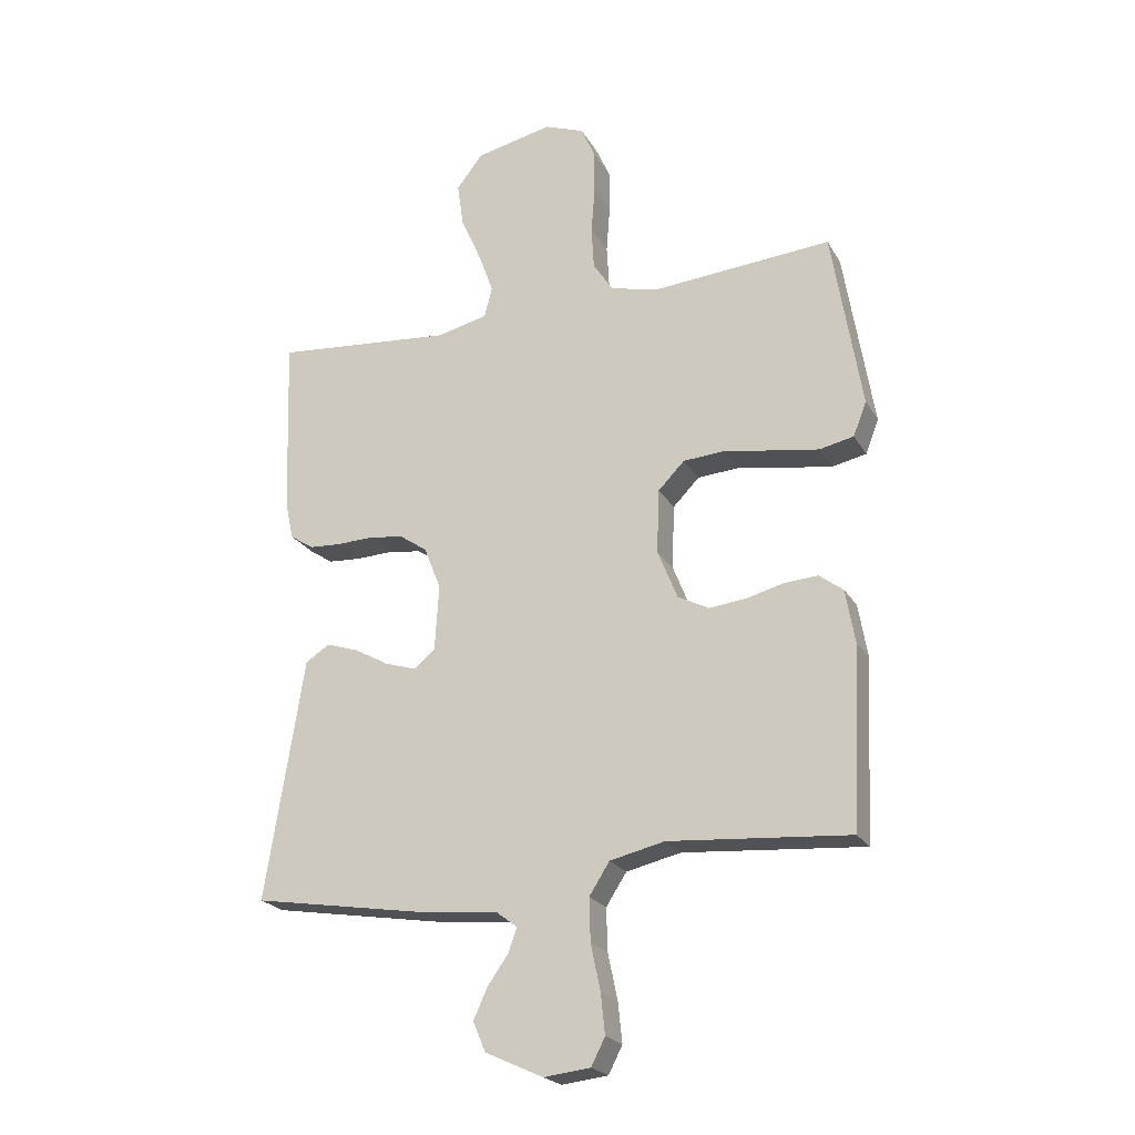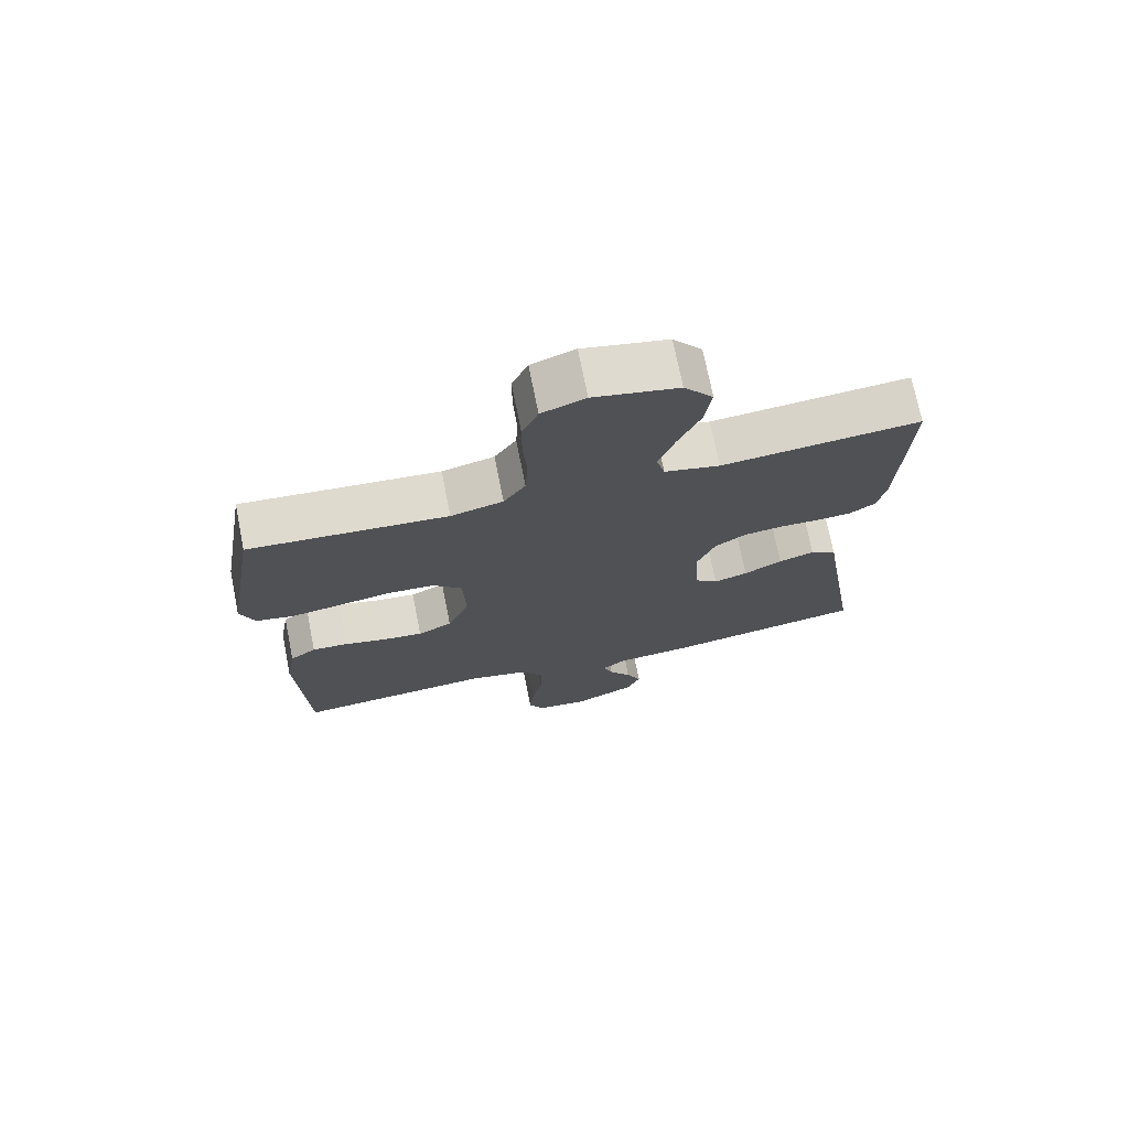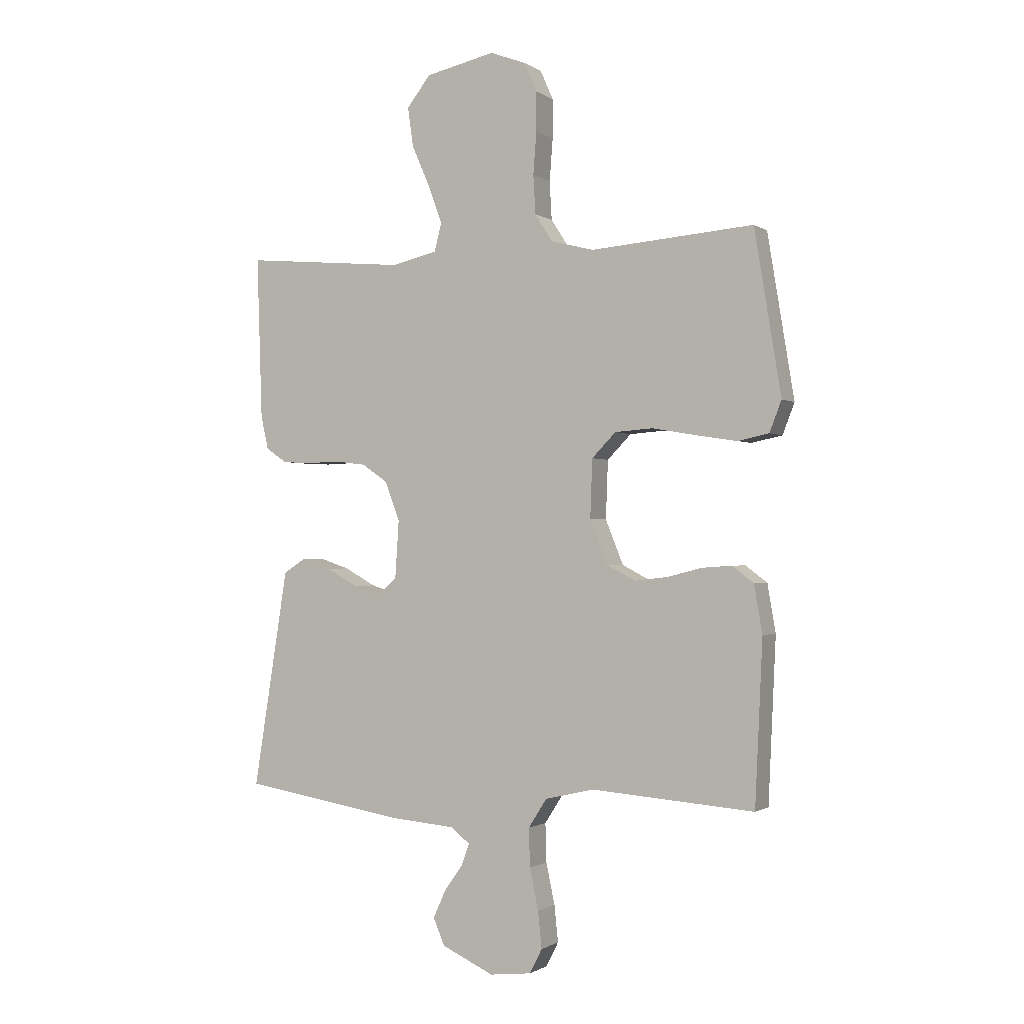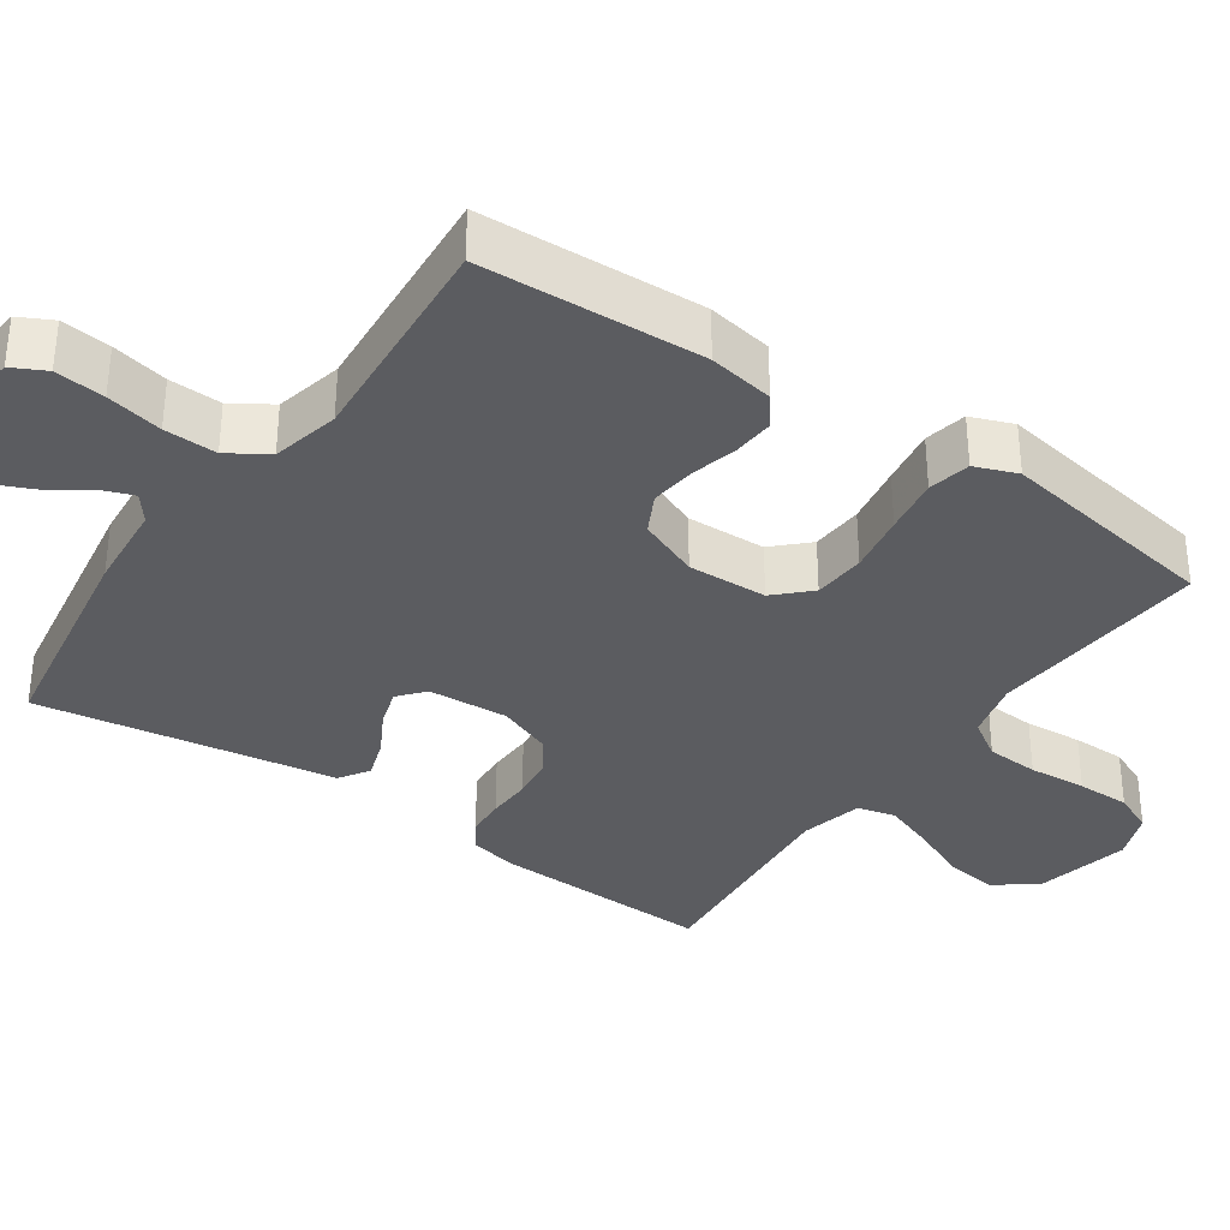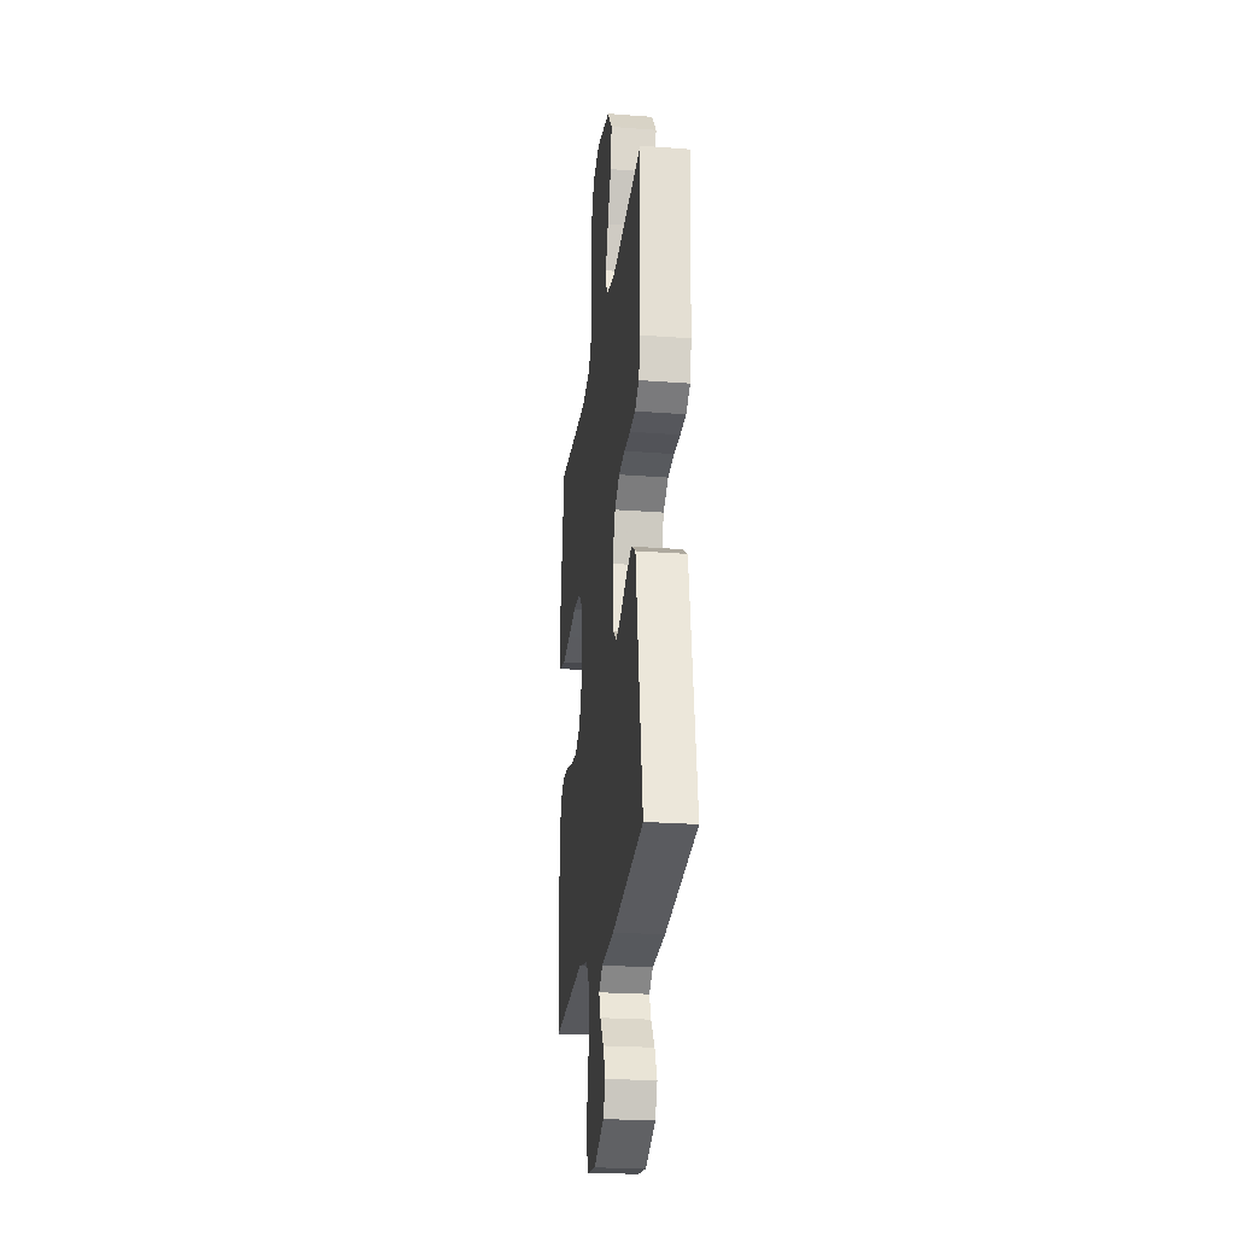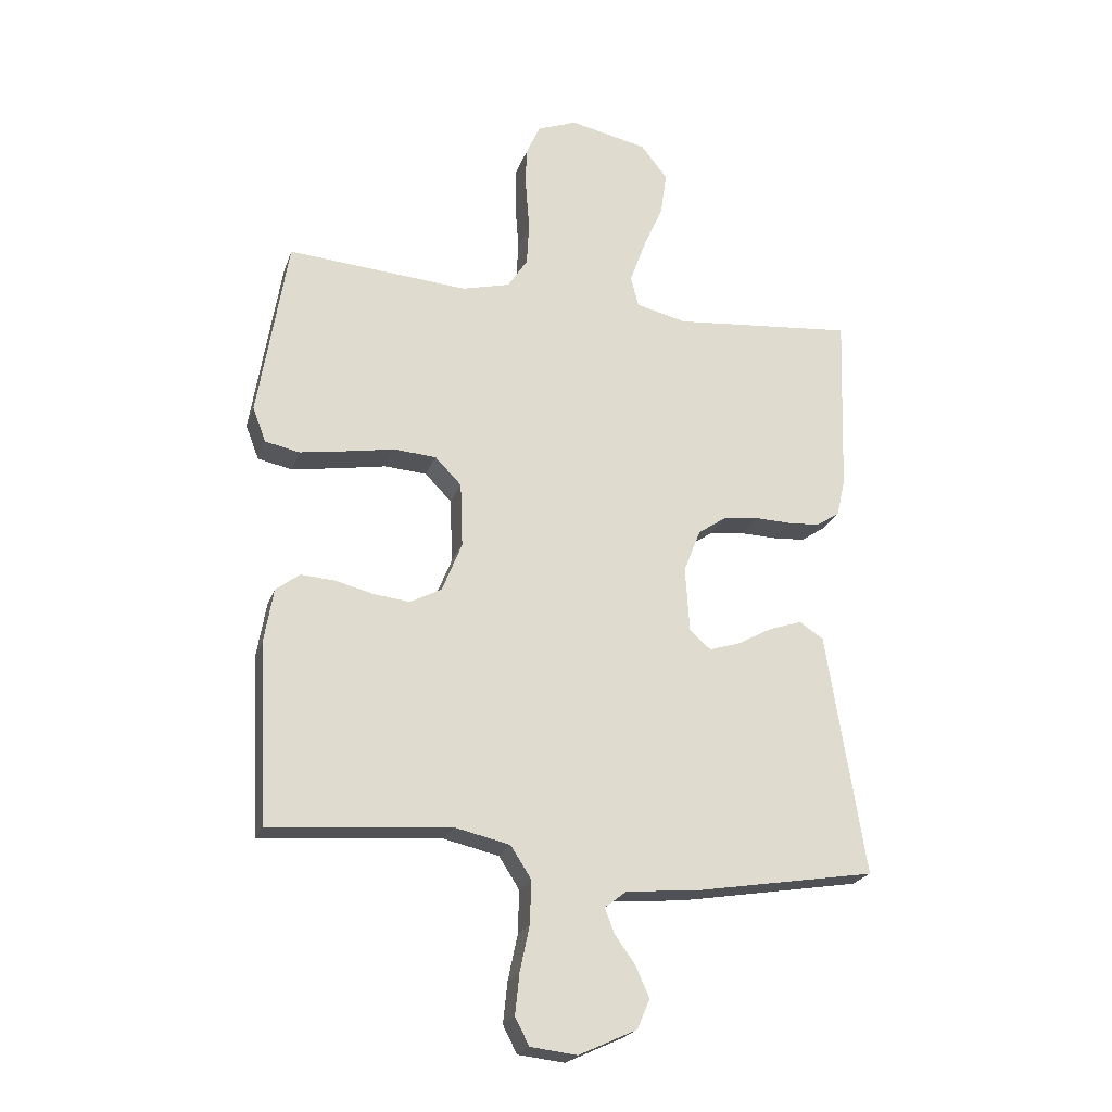
<metadata>
{"format":"obj","ext":"obj","renderer":"f3d","projection":"perspective","resolution":1024,"background":"white","views":[{"elev":-22.4,"azim":-157.2,"up":"+Z"},{"elev":72.9,"azim":-11.3,"up":"+Z"},{"elev":-1.1,"azim":-154.2,"up":"+Z"},{"elev":-34.7,"azim":-124.7,"up":"+Y"},{"elev":-24.4,"azim":82.8,"up":"+Z"},{"elev":-22.3,"azim":-16.4,"up":"+Z"}]}
</metadata>
<code>
v 0.5 0.07 -0.5
v 0.2 0.07 -0.549
v 0.081 0.07 -0.559
v 0.045 0.07 -0.587
v 0.06 0.07 -0.627
v 0.094 0.07 -0.675
v 0.117 0.07 -0.726
v 0.096 0.07 -0.775
v 0 0.07 -0.819
v -0.077 0.07 -0.81
v -0.1 0.07 -0.765
v -0.093 0.07 -0.698
v -0.077 0.07 -0.622
v -0.075 0.07 -0.551
v -0.109 0.07 -0.498
v -0.2 0.07 -0.477
v -0.5 0.07 -0.5
v -0.514 0.07 -0.2
v -0.499 0.07 -0.112
v -0.459 0.07 -0.082
v -0.404 0.07 -0.086
v -0.341 0.07 -0.102
v -0.28 0.07 -0.109
v -0.228 0.07 -0.082
v -0.195 0.07 0
v -0.199 0.07 0.107
v -0.243 0.07 0.152
v -0.313 0.07 0.157
v -0.394 0.07 0.143
v -0.47 0.07 0.131
v -0.527 0.07 0.143
v -0.549 0.07 0.2
v -0.5 0.07 0.5
v -0.2 0.07 0.476
v -0.121 0.07 0.496
v -0.088 0.07 0.547
v -0.084 0.07 0.618
v -0.09 0.07 0.696
v -0.09 0.07 0.768
v -0.066 0.07 0.822
v 0 0.07 0.847
v 0.128 0.07 0.819
v 0.172 0.07 0.763
v 0.162 0.07 0.691
v 0.128 0.07 0.613
v 0.103 0.07 0.544
v 0.116 0.07 0.493
v 0.2 0.07 0.473
v 0.5 0.07 0.5
v 0.49 0.07 0.2
v 0.476 0.07 0.138
v 0.437 0.07 0.112
v 0.384 0.07 0.109
v 0.324 0.07 0.111
v 0.266 0.07 0.104
v 0.219 0.07 0.072
v 0.191 0.07 0
v 0.198 0.07 -0.108
v 0.233 0.07 -0.138
v 0.284 0.07 -0.122
v 0.342 0.07 -0.09
v 0.396 0.07 -0.072
v 0.436 0.07 -0.098
v 0.452 0.07 -0.2
v 0.5 0 -0.5
v 0.2 0 -0.549
v 0.081 0 -0.559
v 0.045 0 -0.587
v 0.06 0 -0.627
v 0.094 0 -0.675
v 0.117 0 -0.726
v 0.096 0 -0.775
v 0 0 -0.819
v -0.077 0 -0.81
v -0.1 0 -0.765
v -0.093 0 -0.698
v -0.077 0 -0.622
v -0.075 0 -0.551
v -0.109 0 -0.498
v -0.2 0 -0.477
v -0.5 0 -0.5
v -0.514 0 -0.2
v -0.499 0 -0.112
v -0.459 0 -0.082
v -0.404 0 -0.086
v -0.341 0 -0.102
v -0.28 0 -0.109
v -0.228 0 -0.082
v -0.195 0 0
v -0.199 0 0.107
v -0.243 0 0.152
v -0.313 0 0.157
v -0.394 0 0.143
v -0.47 0 0.131
v -0.527 0 0.143
v -0.549 0 0.2
v -0.5 0 0.5
v -0.2 0 0.476
v -0.121 0 0.496
v -0.088 0 0.547
v -0.084 0 0.618
v -0.09 0 0.696
v -0.09 0 0.768
v -0.066 0 0.822
v 0 0 0.847
v 0.128 0 0.819
v 0.172 0 0.763
v 0.162 0 0.691
v 0.128 0 0.613
v 0.103 0 0.544
v 0.116 0 0.493
v 0.2 0 0.473
v 0.5 0 0.5
v 0.49 0 0.2
v 0.476 0 0.138
v 0.437 0 0.112
v 0.384 0 0.109
v 0.324 0 0.111
v 0.266 0 0.104
v 0.219 0 0.072
v 0.191 0 0
v 0.198 0 -0.108
v 0.233 0 -0.138
v 0.284 0 -0.122
v 0.342 0 -0.09
v 0.396 0 -0.072
v 0.436 0 -0.098
v 0.452 0 -0.2
f 61 62 63 64
f 60 61 64 1
f 59 60 1 2
f 58 59 2 3
f 57 58 3 4
f 51 52 53 54
f 51 54 55
f 48 49 50 51
f 47 48 51 55
f 42 43 44 45
f 42 45 46
f 41 42 46
f 40 41 46 47
f 37 38 39 40
f 36 37 40 47
f 31 32 33 34
f 31 34 35
f 28 29 30 31
f 28 31 35
f 27 28 35 36
f 19 20 21 22
f 19 22 23
f 16 17 18 19
f 15 16 19 23
f 14 15 23 24
f 10 11 12 13
f 10 13 14
f 9 10 14
f 8 9 14
f 5 6 7 8
f 4 5 8 14
f 57 4 14 24
f 36 47 55 56
f 26 27 36 56
f 25 26 56 57
f 24 25 57
f 128 127 126 125
f 65 128 125 124
f 66 65 124 123
f 67 66 123 122
f 68 67 122 121
f 118 117 116 115
f 119 118 115
f 115 114 113 112
f 119 115 112 111
f 109 108 107 106
f 110 109 106
f 110 106 105
f 111 110 105 104
f 104 103 102 101
f 111 104 101 100
f 98 97 96 95
f 99 98 95
f 95 94 93 92
f 99 95 92
f 100 99 92 91
f 86 85 84 83
f 87 86 83
f 83 82 81 80
f 87 83 80 79
f 88 87 79 78
f 77 76 75 74
f 78 77 74
f 78 74 73
f 78 73 72
f 72 71 70 69
f 78 72 69 68
f 88 78 68 121
f 120 119 111 100
f 120 100 91 90
f 121 120 90 89
f 121 89 88
f 1 65 66 2
f 2 66 67 3
f 3 67 68 4
f 4 68 69 5
f 5 69 70 6
f 6 70 71 7
f 7 71 72 8
f 8 72 73 9
f 9 73 74 10
f 10 74 75 11
f 11 75 76 12
f 12 76 77 13
f 13 77 78 14
f 14 78 79 15
f 15 79 80 16
f 16 80 81 17
f 17 81 82 18
f 18 82 83 19
f 19 83 84 20
f 20 84 85 21
f 21 85 86 22
f 22 86 87 23
f 23 87 88 24
f 24 88 89 25
f 25 89 90 26
f 26 90 91 27
f 27 91 92 28
f 28 92 93 29
f 29 93 94 30
f 30 94 95 31
f 31 95 96 32
f 32 96 97 33
f 33 97 98 34
f 34 98 99 35
f 35 99 100 36
f 36 100 101 37
f 37 101 102 38
f 38 102 103 39
f 39 103 104 40
f 40 104 105 41
f 41 105 106 42
f 42 106 107 43
f 43 107 108 44
f 44 108 109 45
f 45 109 110 46
f 46 110 111 47
f 47 111 112 48
f 48 112 113 49
f 49 113 114 50
f 50 114 115 51
f 51 115 116 52
f 52 116 117 53
f 53 117 118 54
f 54 118 119 55
f 55 119 120 56
f 56 120 121 57
f 57 121 122 58
f 58 122 123 59
f 59 123 124 60
f 60 124 125 61
f 61 125 126 62
f 62 126 127 63
f 63 127 128 64
f 64 128 65 1

</code>
